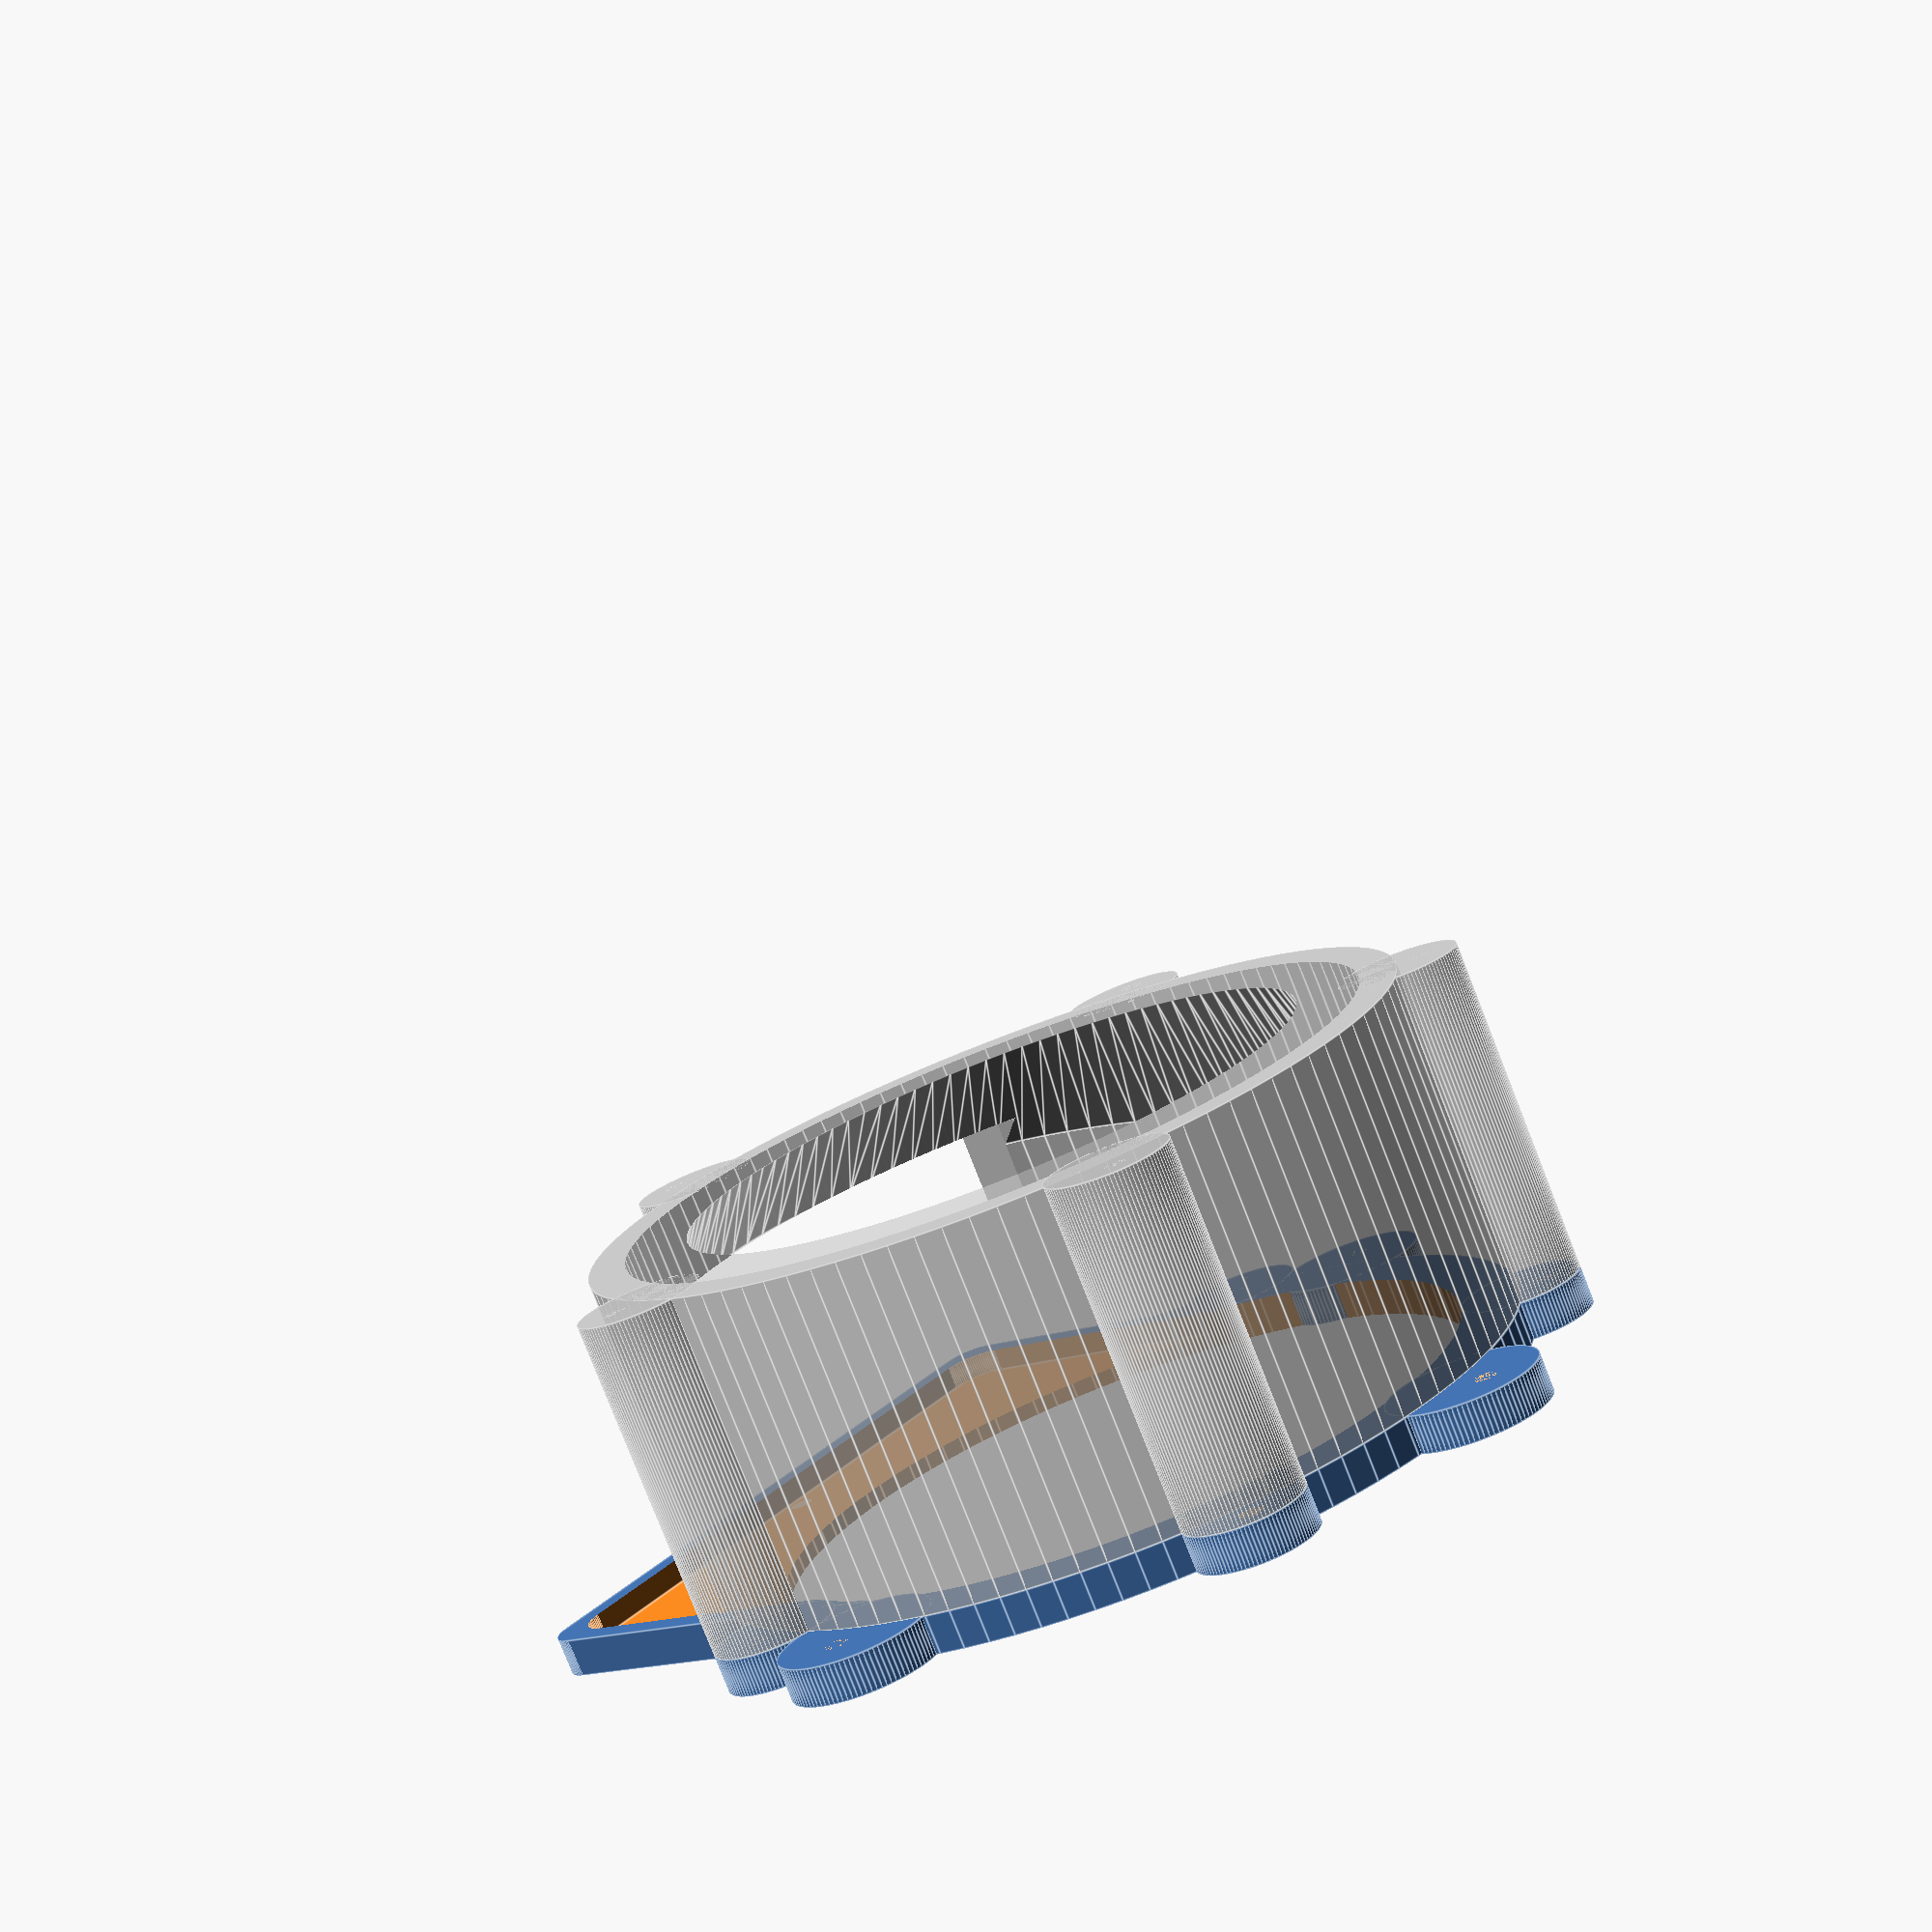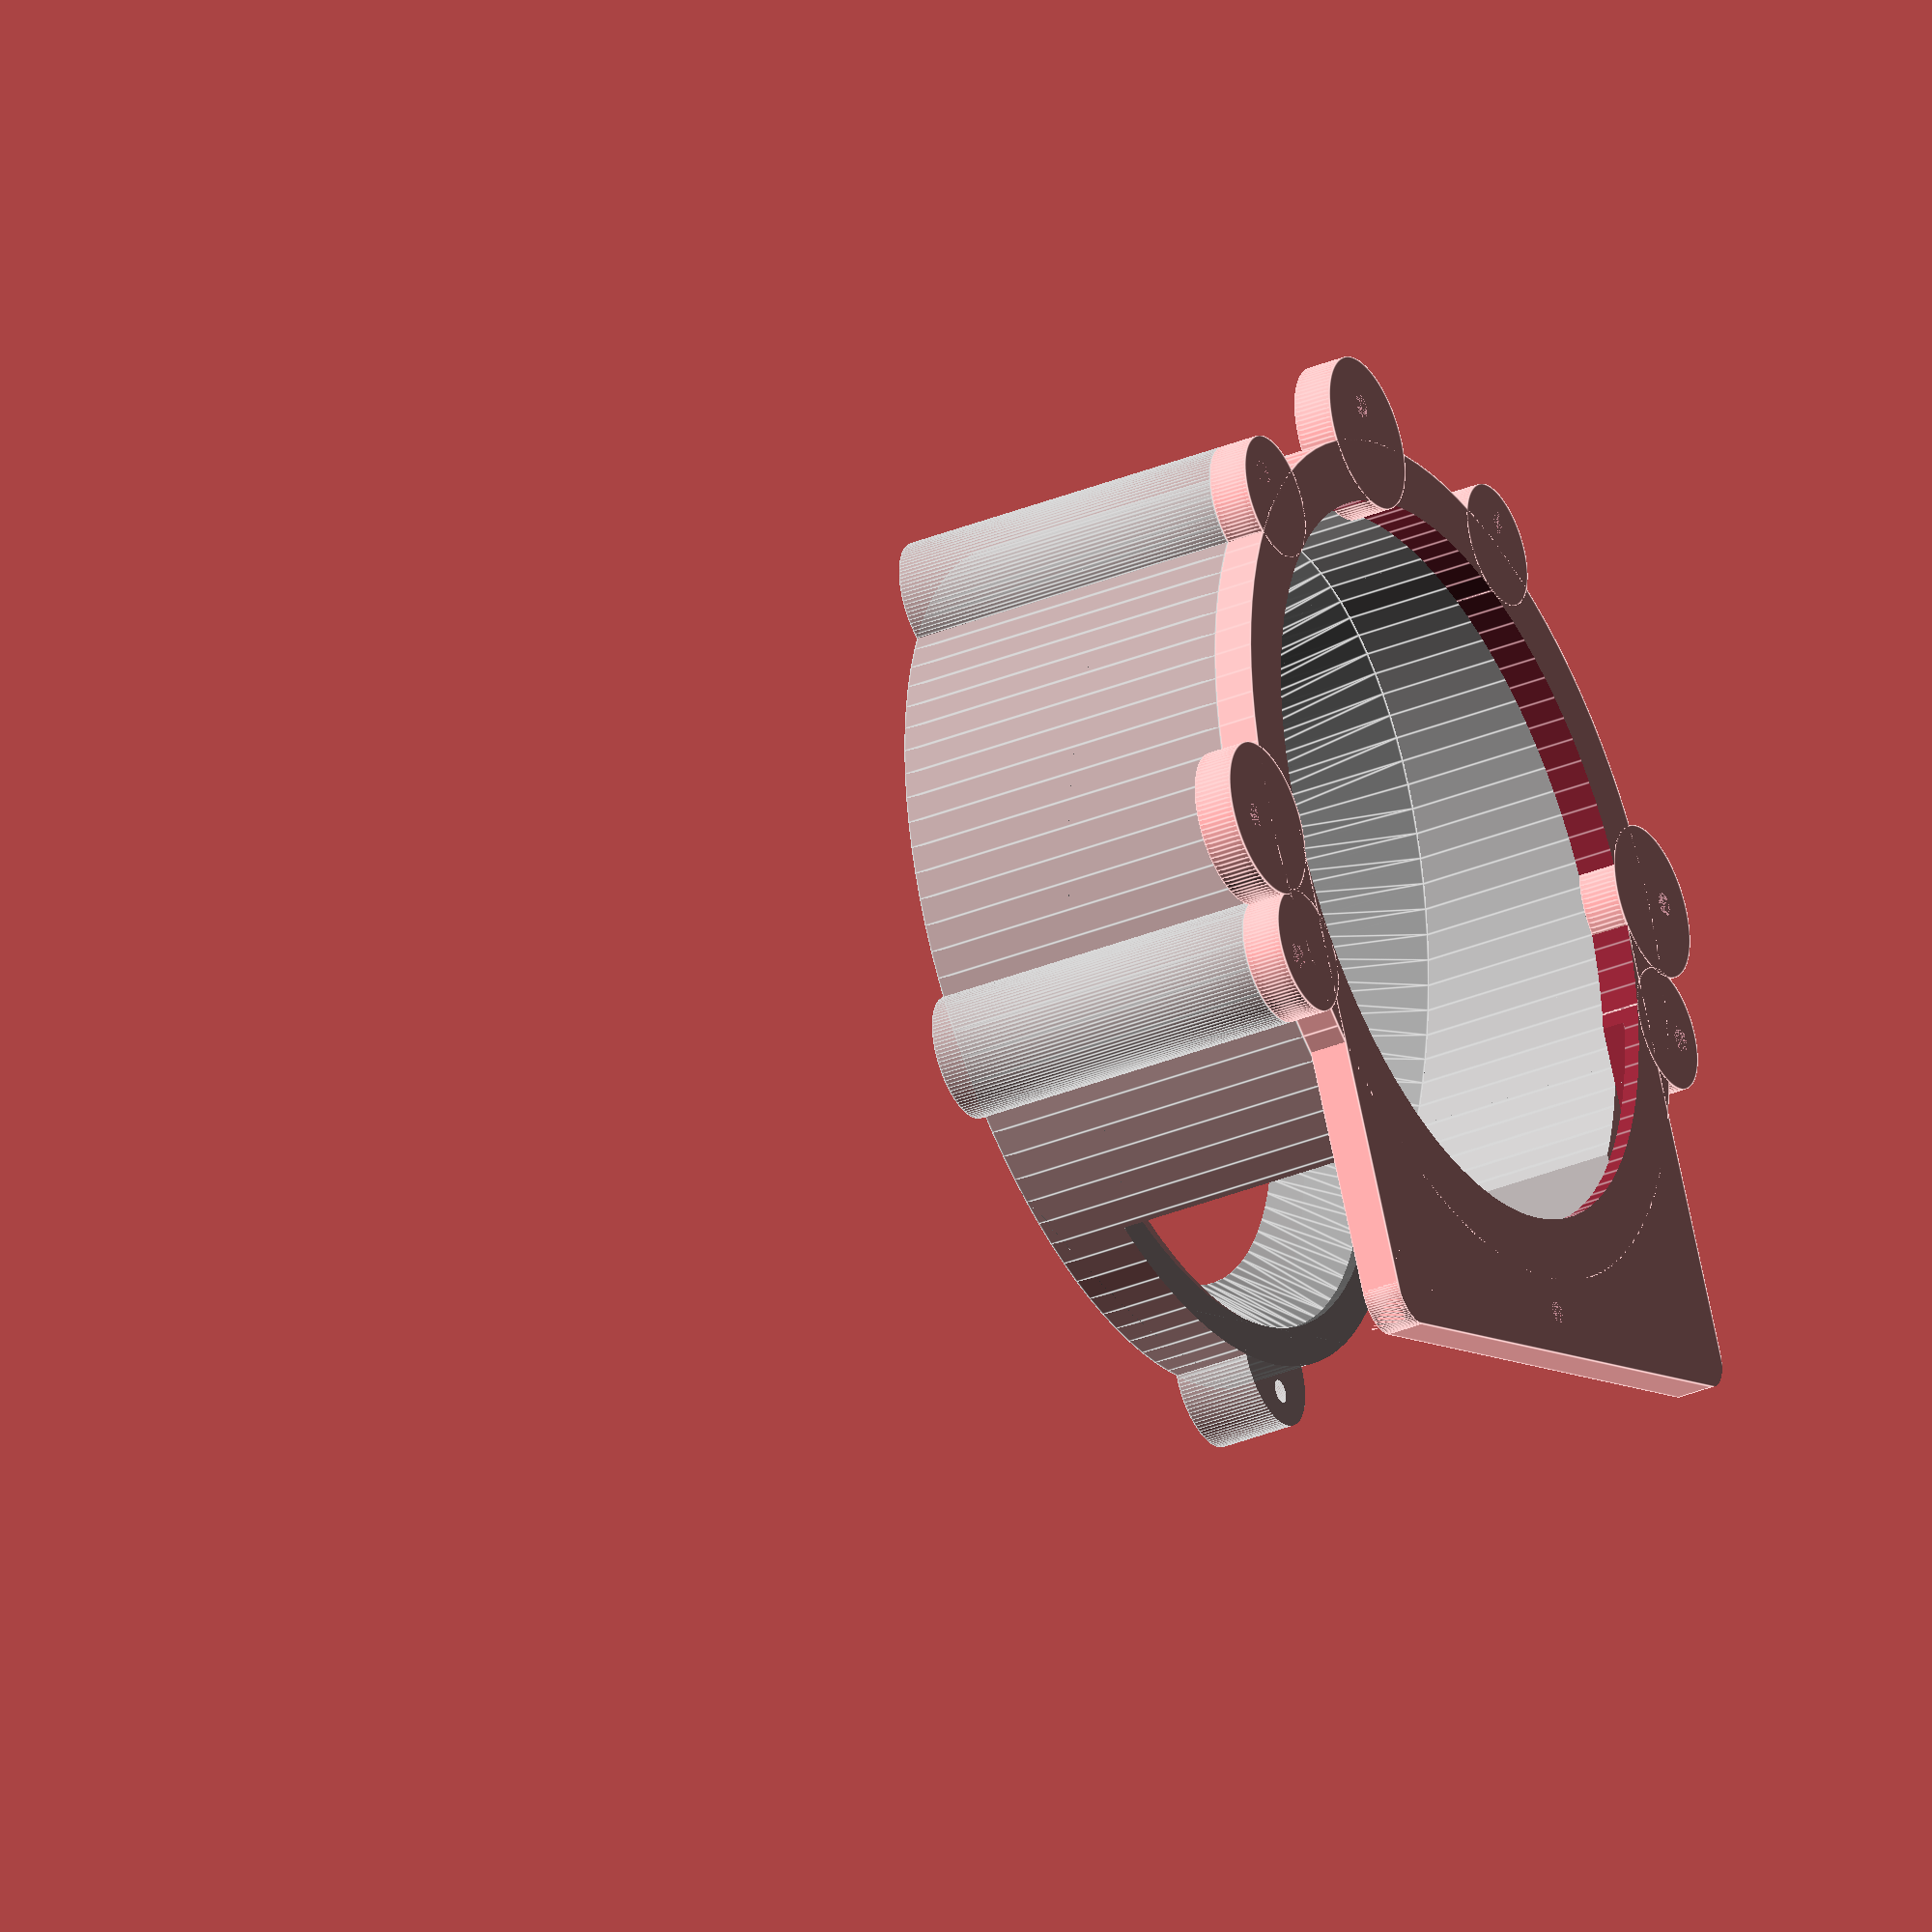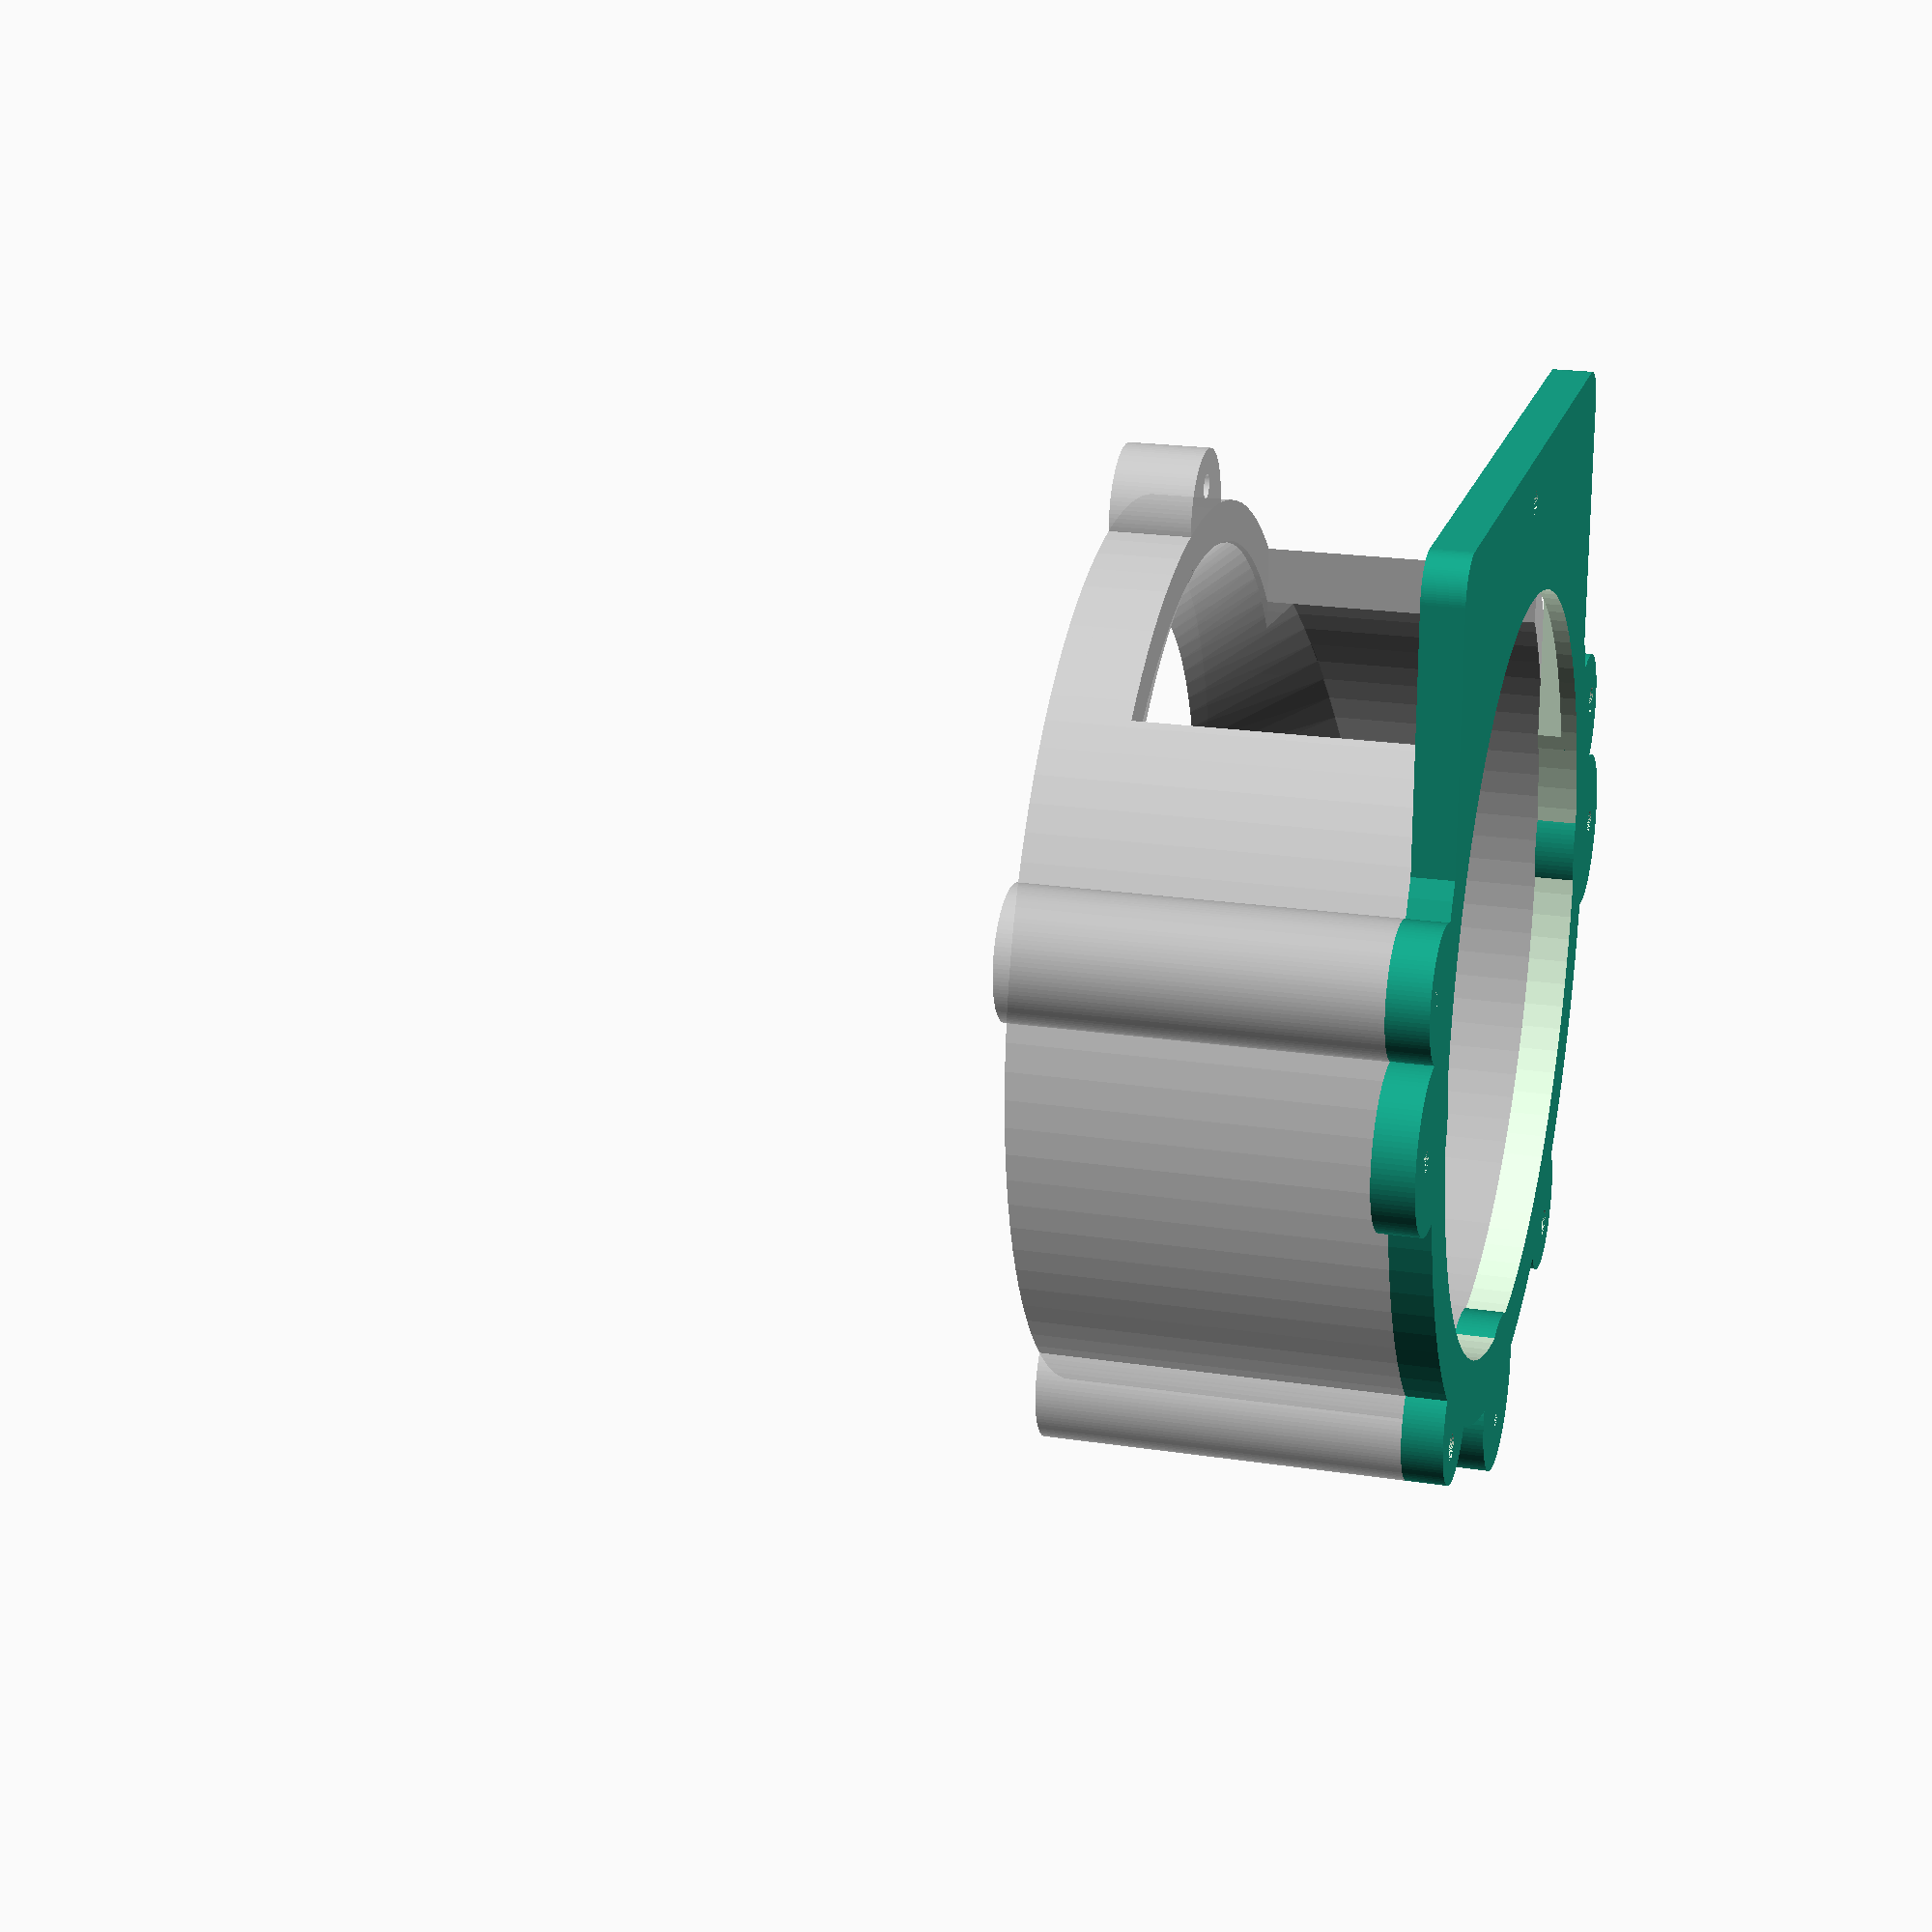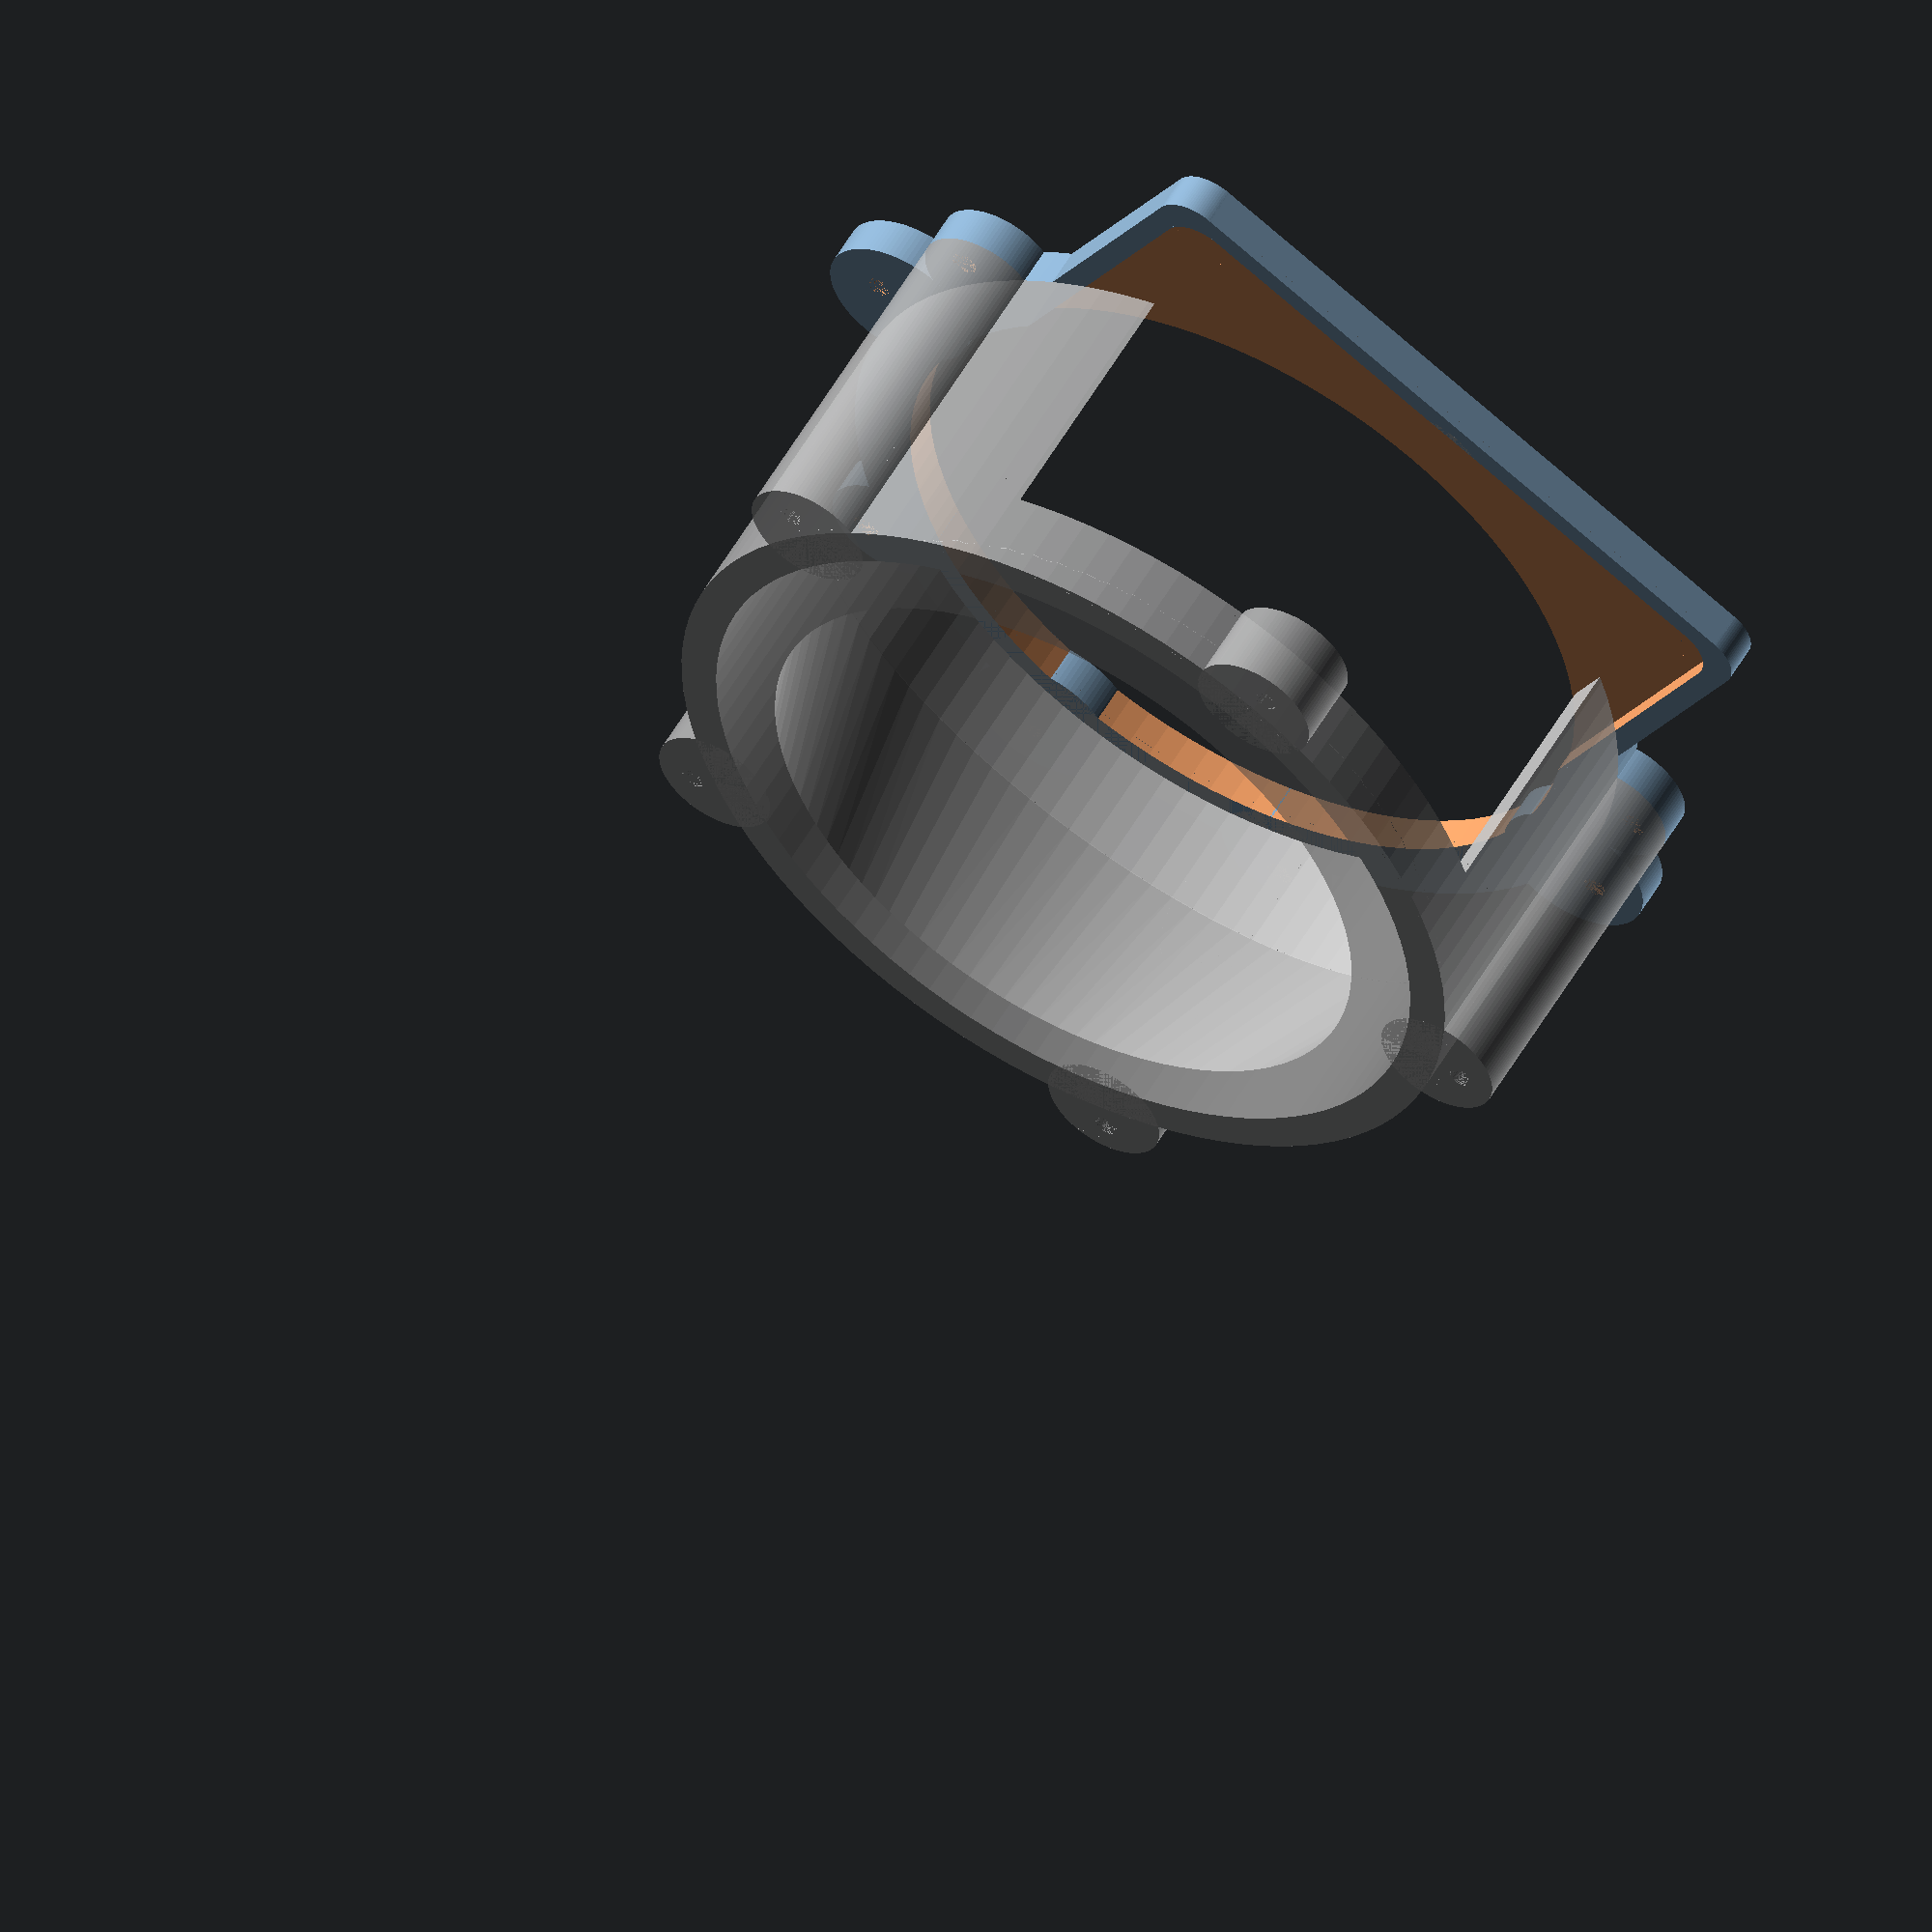
<openscad>


rc = 100/2;
rc2= 83/2;
rk = rc+6;
hpkv = 13.5;
hpkh = 34.5;
hk = 100;
angk = atan((hpkh - hpkv)/rc/2);
echo(angk);
hc = 44.5;
bb = 74;
hb = 34.5;
d = 5;

rma = 8;
rmi = 1.5;
nma = 5;
rkma = rc + d+0;
rkmi = rkma +3.5;
$fn = 100;

hu = 5;
rmui = 1.7;
lp = rc+d;
rui = rc -3;

dup = 10;
reup = 5;
drup = 3;
trup = 3;

nma2 = 4;
rma2 = 10;
rkma2 = rc + d+1;
rkmi2 = rkma2 +3.5;
rmui2 = 1.5;

module rundeecke(r,h,ang=0)
{
	rotate([0,0,ang]) translate([-r,-r,-0.01])
	difference(){
		cube([r+0.01,r+0.01,h+0.02]);
		cylinder(r=r,h=h+0.02);
	}
}


difference(){
	union(){
		translate([0,0,-hu]) cylinder(h=hu,r=rc+d);
		translate([0,-bb/2-dup,-hu]) cube([lp+dup,bb+2*dup,hu]);
	}
	translate([lp+dup,bb/2+dup,-hu]) rundeecke(reup,hu);
	translate([lp+dup,-bb/2-dup,-hu]) rundeecke(reup,hu,-90);
	translate([rkmi2,0,-hu]) cylinder(h=hu,r=rmui2);
	translate([0,0,-hu-1]) cylinder(h=hu+2,r=rui);

	difference(){
		translate([0,-bb/2-dup+drup,-trup]) cube([lp+dup-drup,bb+2*dup-2*drup,hu]);
		translate([lp+dup-drup,-bb/2-dup+drup,-trup]) rundeecke(reup,trup,-90);
		translate([lp+dup-drup,+bb/2+dup-drup,-trup]) rundeecke(reup,trup);

	}

}

for(i=[1:nma-1]){
	difference(){
		rotate([0,0,i/nma*360]) translate([rkma,0,-hu]) cylinder(h=hu,r=rma);
		rotate([0,0,i/nma*360]) translate([rkmi,0,-hu]) cylinder(h=hu,r=rmui);
	}
}

for(i=[1:nma2-1]){
	difference(){
		rotate([0,0,i/nma2*360]) translate([rkma2,0,-hu]) cylinder(h=hu,r=rma2);
		rotate([0,0,i/nma2*360]) translate([rkmi2,0,-hu]) cylinder(h=hu,r=rmui2);
	}
}

%difference(){
	union(){
		cylinder(h=hc,r=rc+d);
		for(i=[0:nma-1]){
			difference(){
				rotate([0,0,i/nma*360]) translate([rkma,0,0]) cylinder(h=hc,r=rma);
				rotate([0,0,i/nma*360]) translate([rkmi,0,0]) cylinder(h=hc,r=rmi);
			}
		}
	}
	hull(){
		translate([0,0,hc]) cylinder(r=rc2,h=0.1);
		translate([0,0,(hpkh+hpkv)/2-0.01]) rotate([0,-angk,0]) scale([1/cos(angk),1,1]) cylinder(r=rc,h=0.1);
	}
	translate([0,-bb/2,-1]) cube([rc+1+d+rkma+rc,bb,hb+1]);
	difference(){
		translate([0,0,-1]) cylinder(r=rc,h=hc+2);
		translate([0,0,(hpkh+hpkv)/2]) rotate([0,-angk,0]) cylinder(hk,rk/cos(angk),rk/cos(angk));
	}

}
</openscad>
<views>
elev=260.8 azim=39.1 roll=158.5 proj=p view=edges
elev=214.7 azim=295.7 roll=61.4 proj=o view=edges
elev=339.2 azim=270.0 roll=105.5 proj=p view=wireframe
elev=125.1 azim=119.9 roll=150.7 proj=o view=solid
</views>
